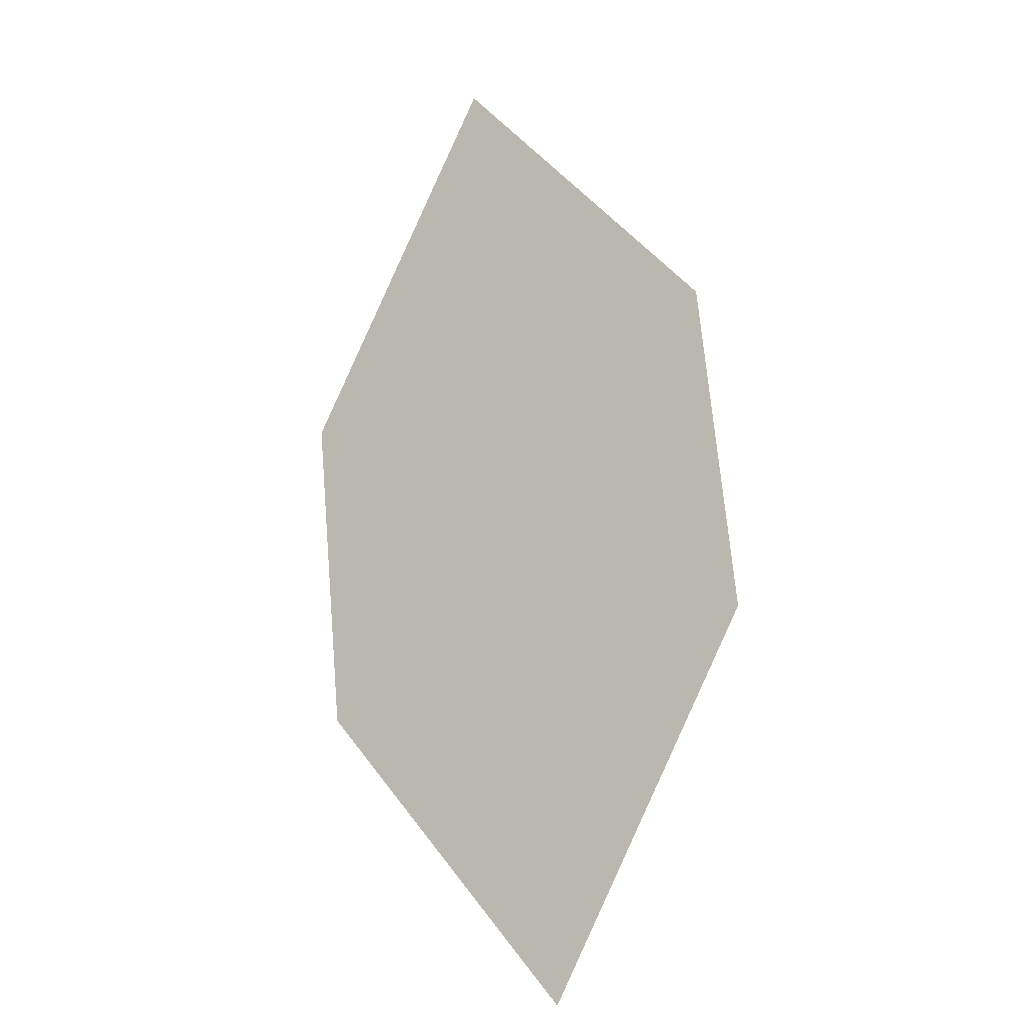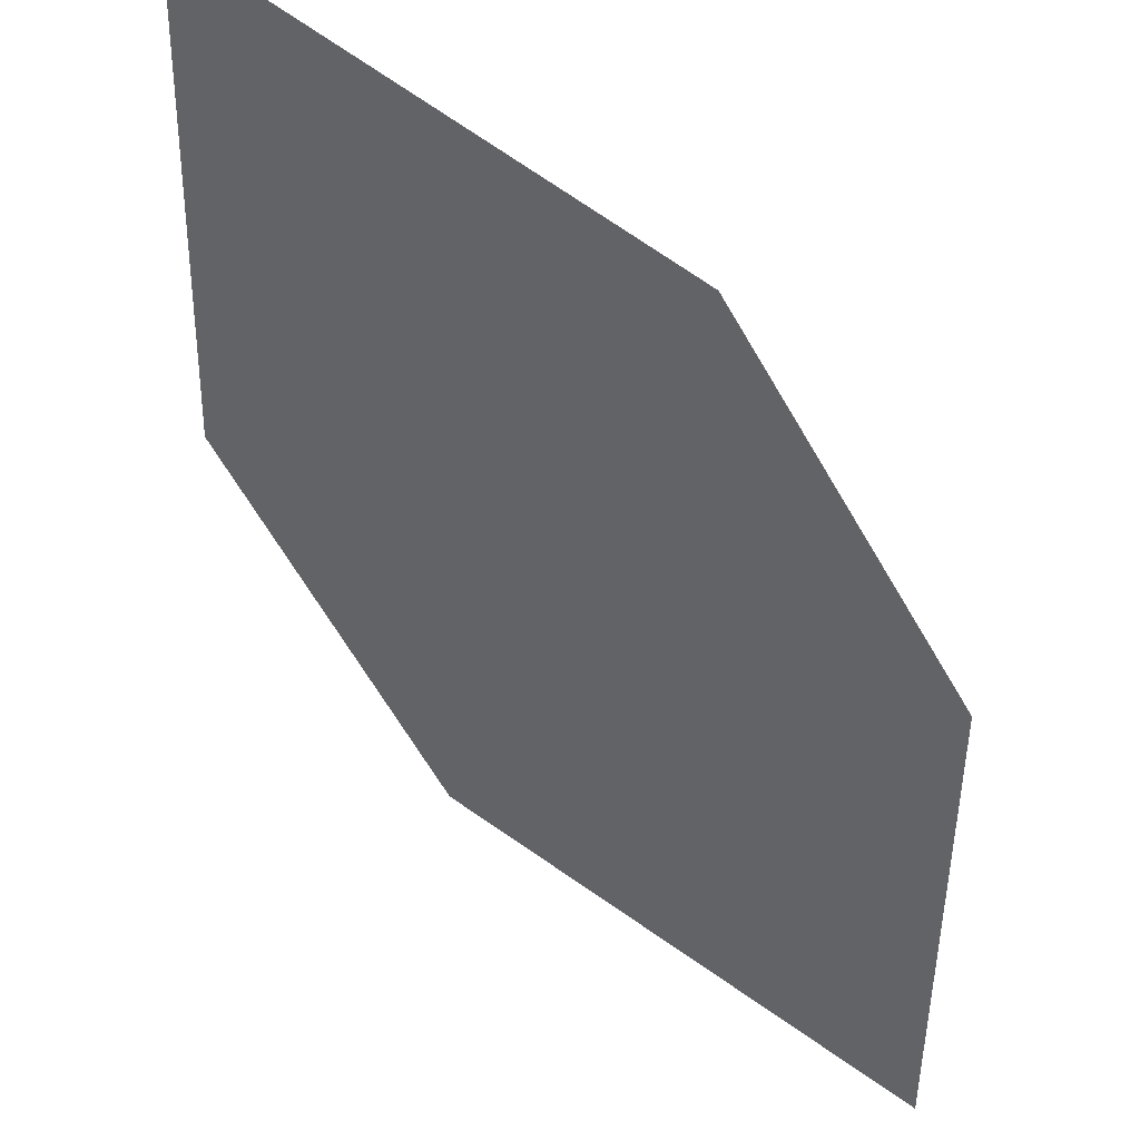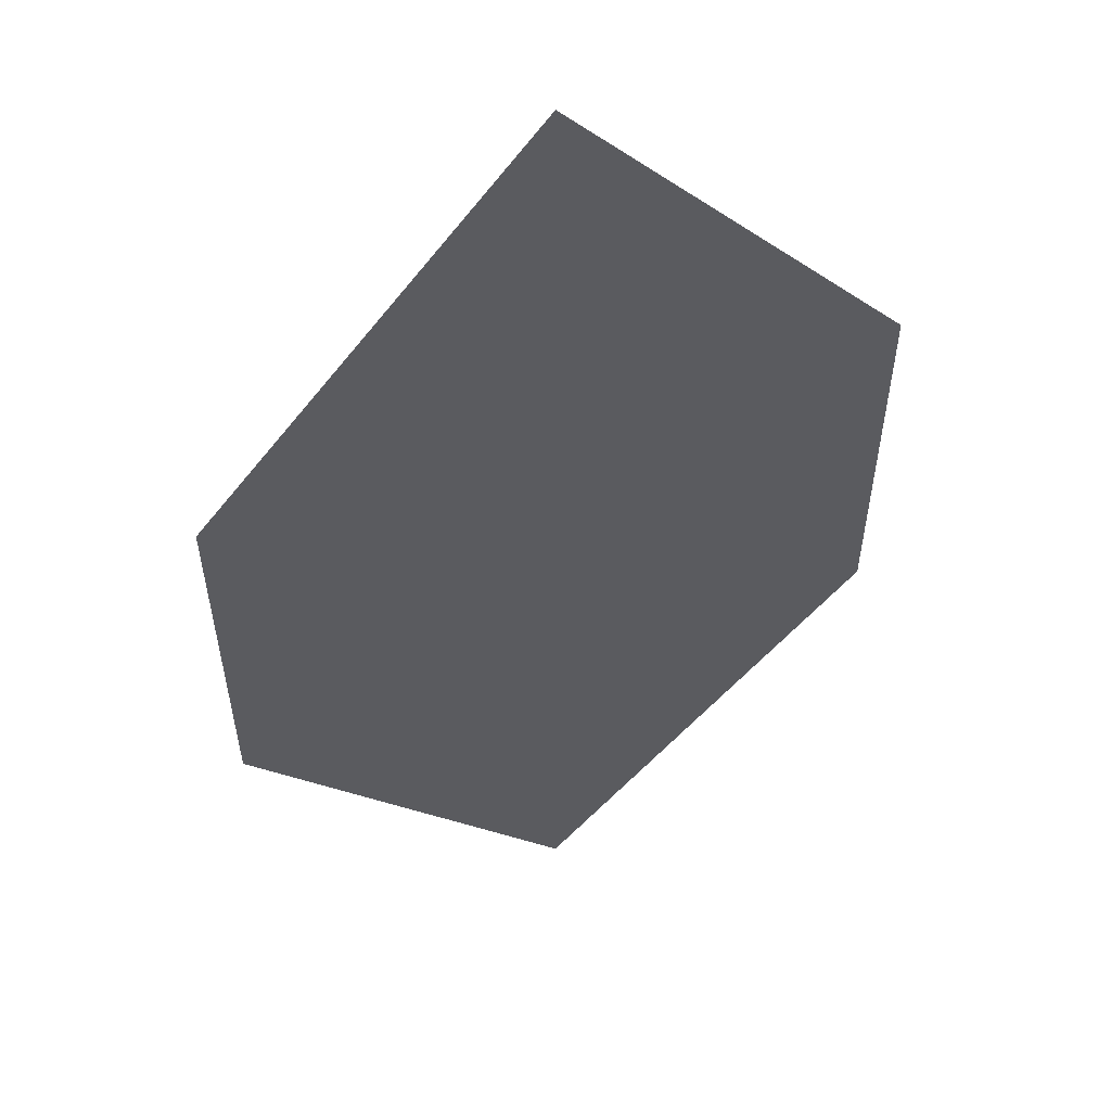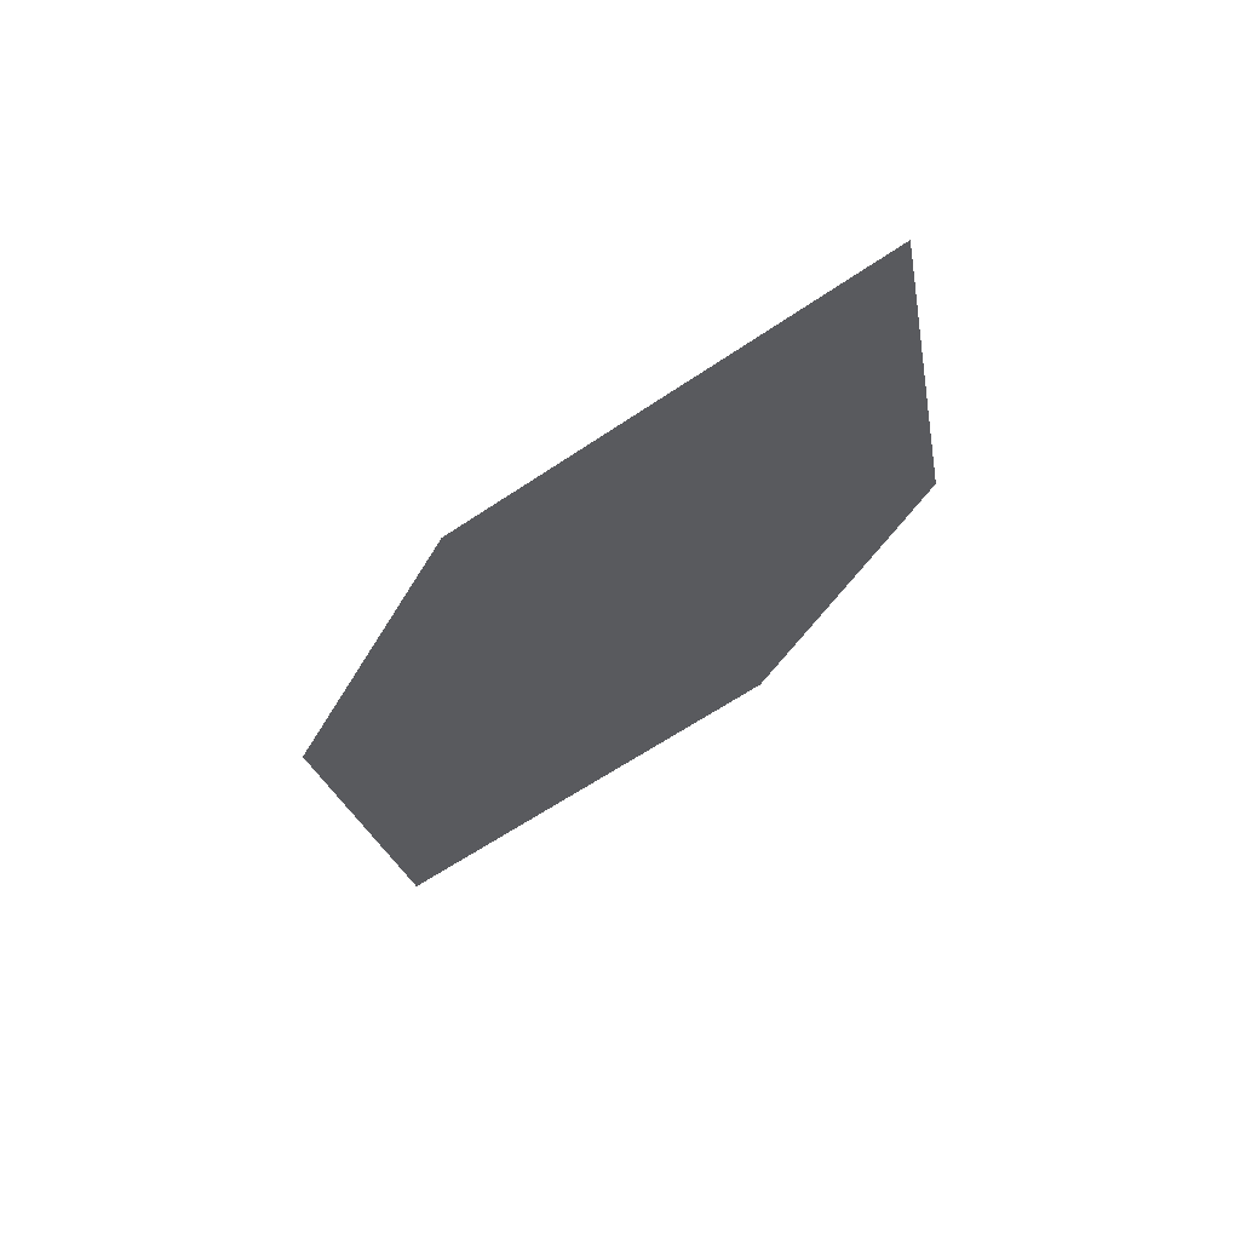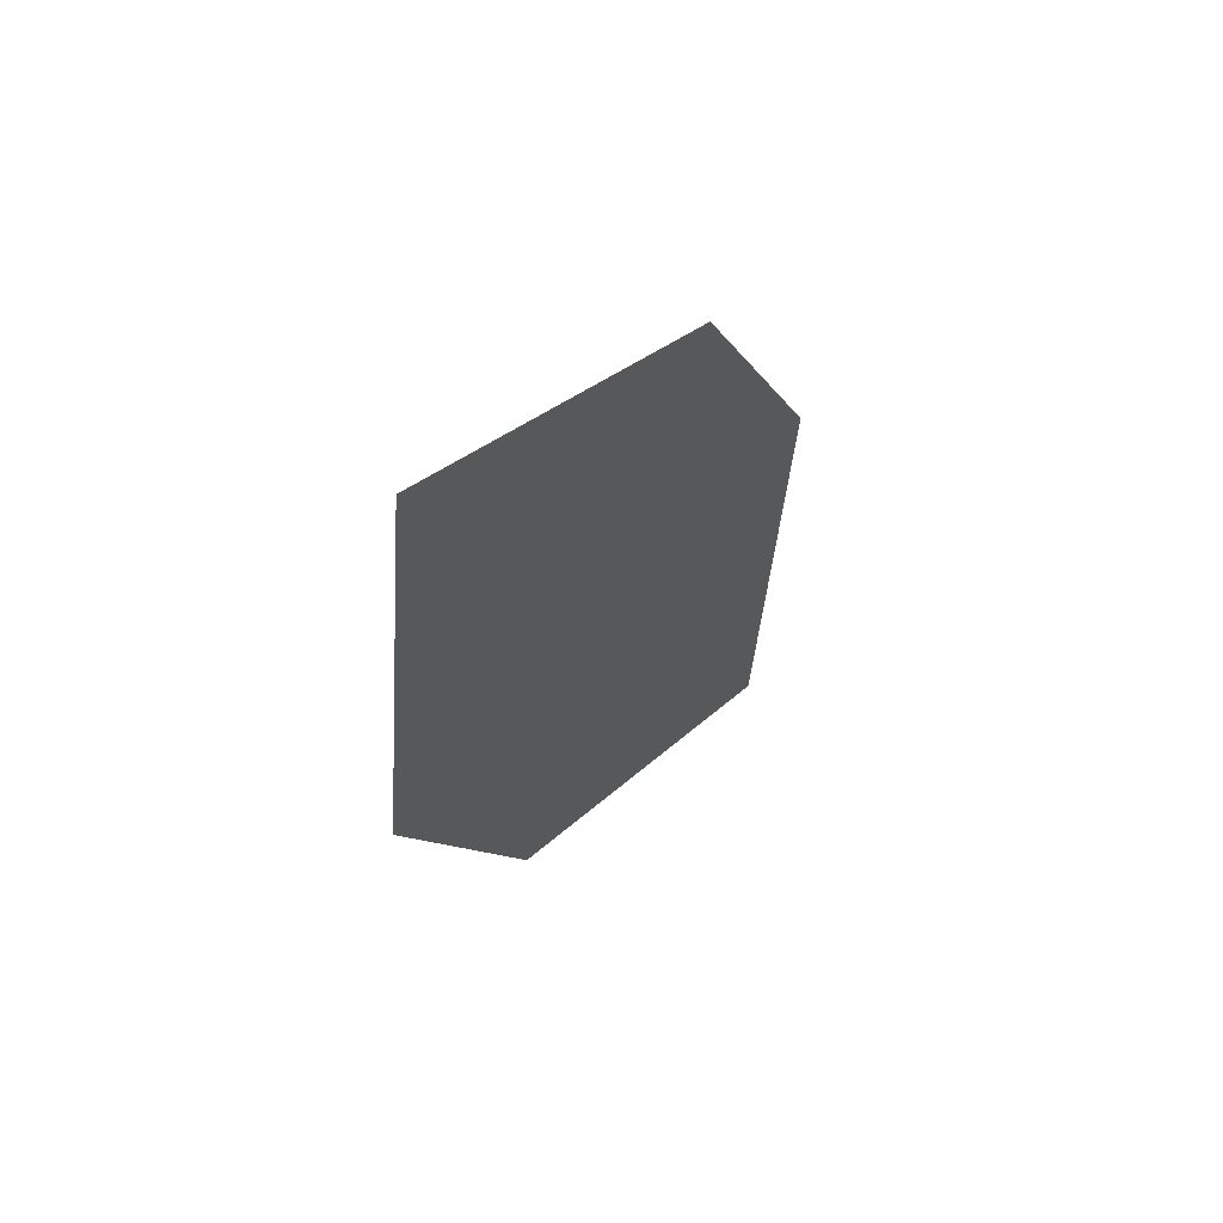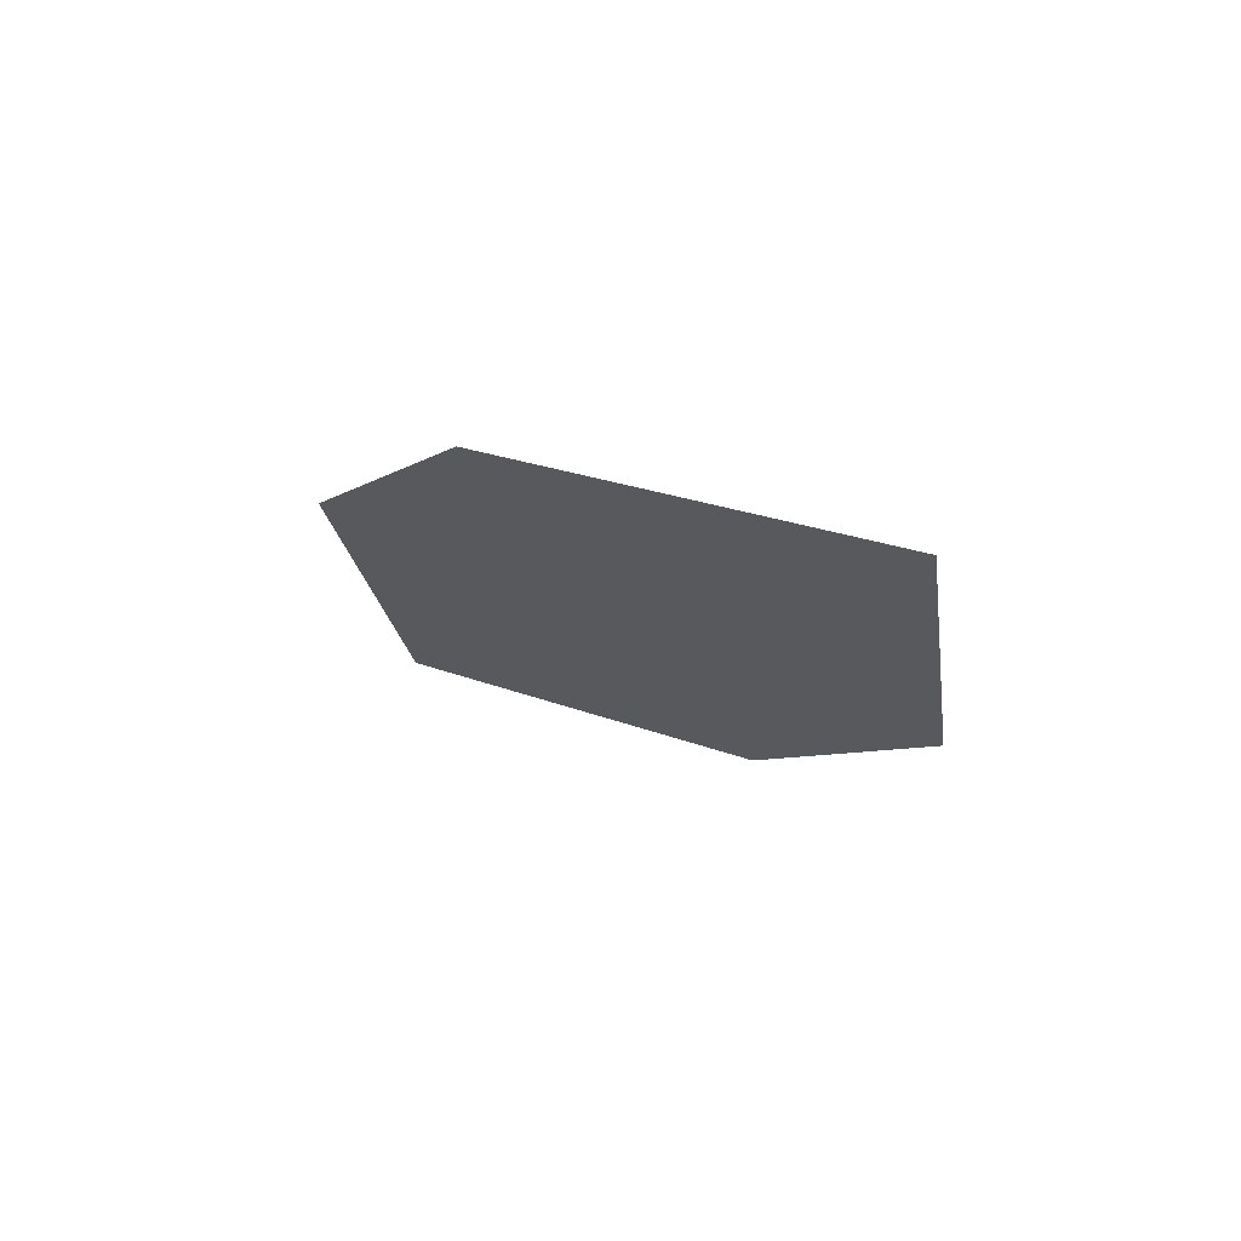
<metadata>
{"format":"obj","ext":"obj","renderer":"f3d","projection":"perspective","resolution":1024,"background":"white","views":[{"elev":-51.9,"azim":50.6,"up":"+Z"},{"elev":-39.3,"azim":-126.1,"up":"+Y"},{"elev":-51.6,"azim":20.9,"up":"+Y"},{"elev":35.4,"azim":-12.7,"up":"+Z"},{"elev":-73.8,"azim":-104.3,"up":"+Z"},{"elev":-77.7,"azim":164.3,"up":"+Z"}]}
</metadata>
<code>
o leaves.224
v -0.261 0.03889 1.473
v -0.2472 0.06339 1.432
v -0.3013 0.0854 1.368
v -0.3016 0.04539 1.444
v -0.315 0.0609 1.409
v -0.2607 0.0789 1.396
f 1 2 6 3
f 1 3 5 4

</code>
